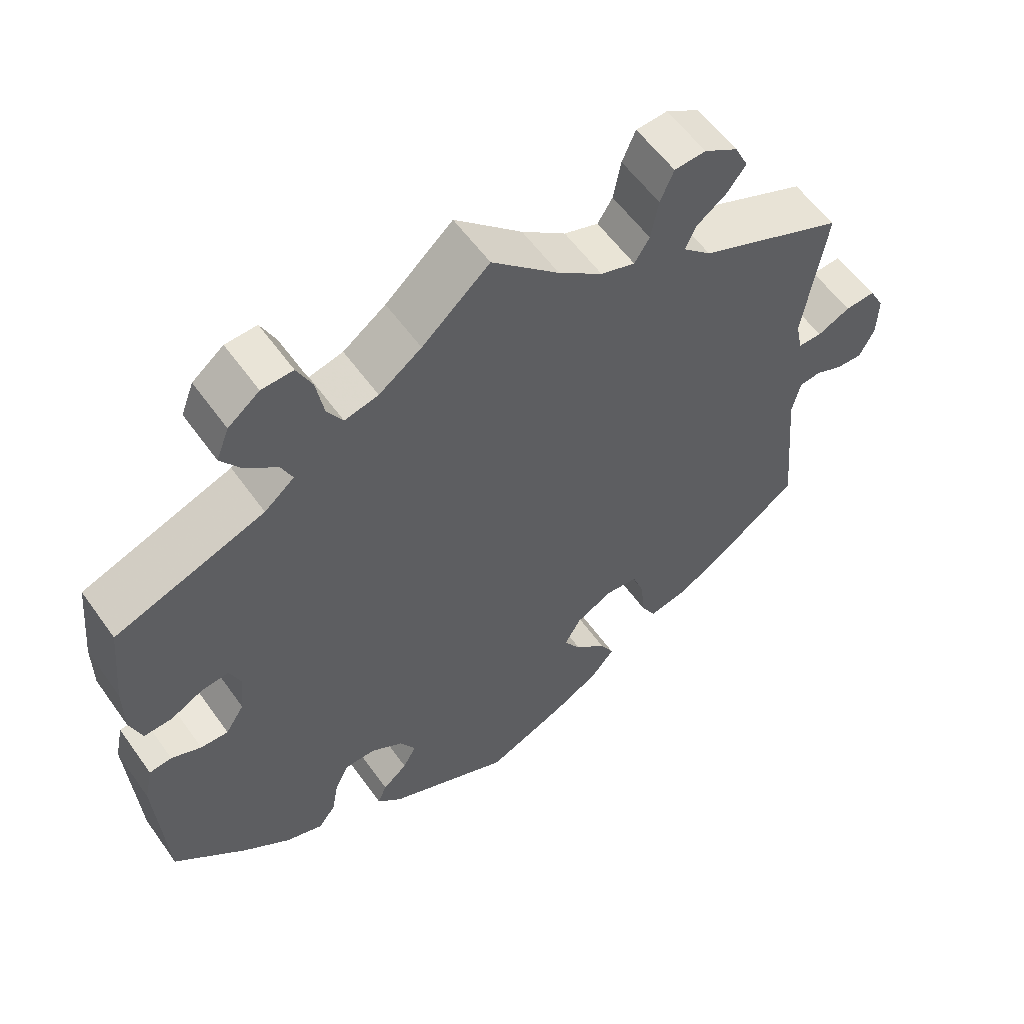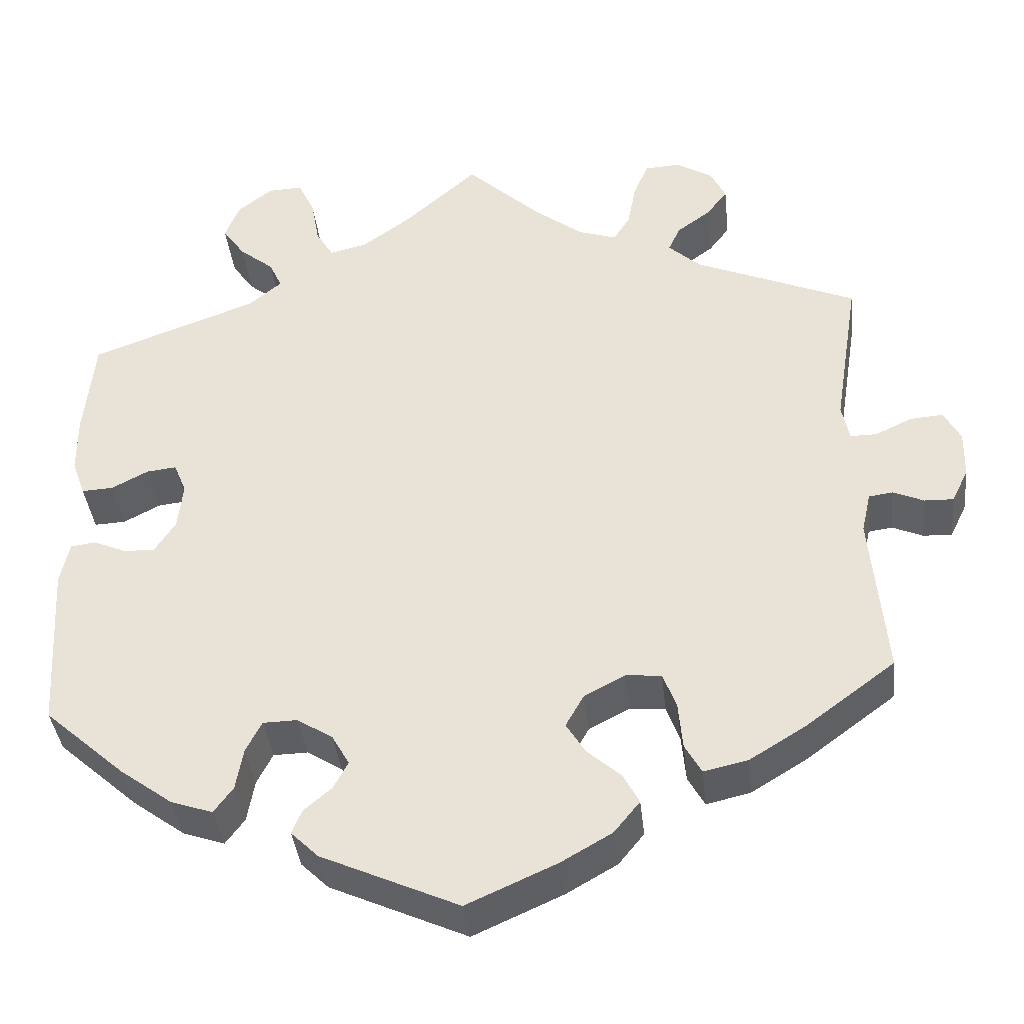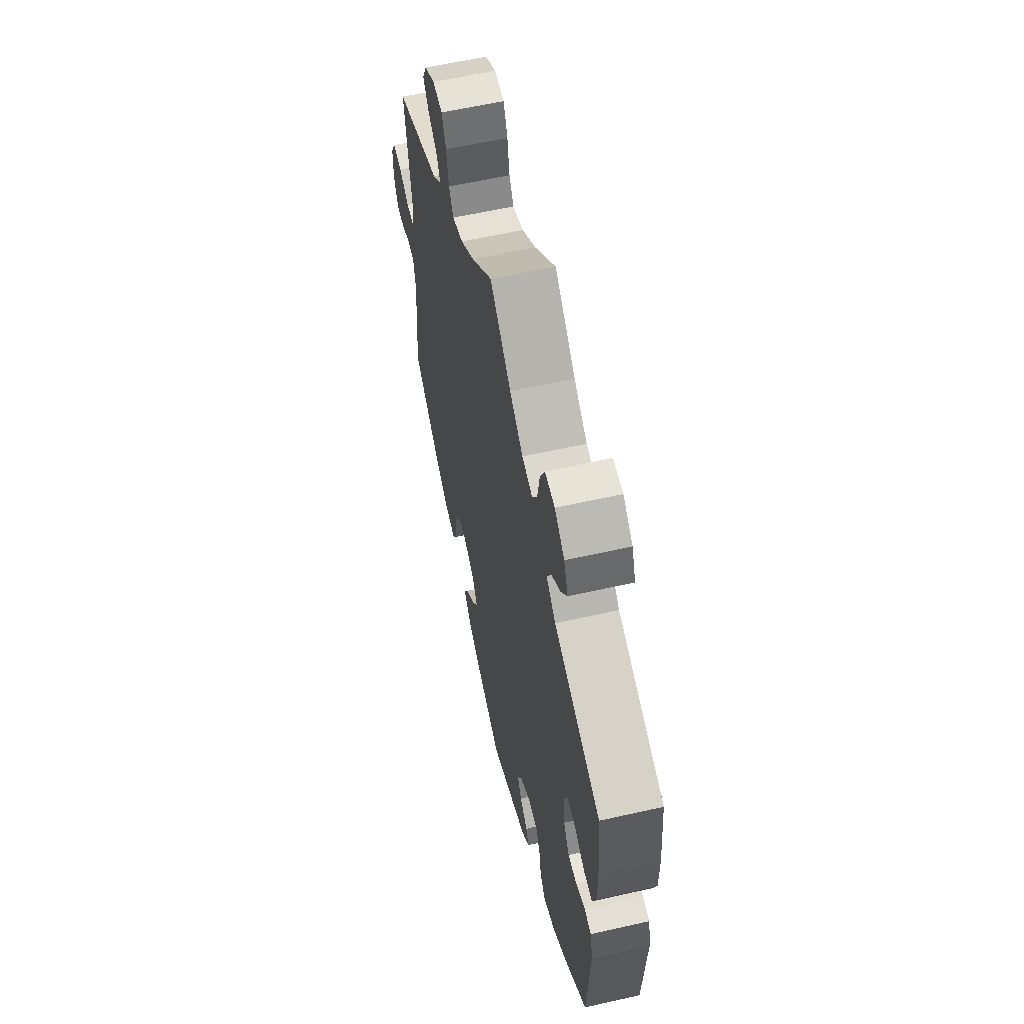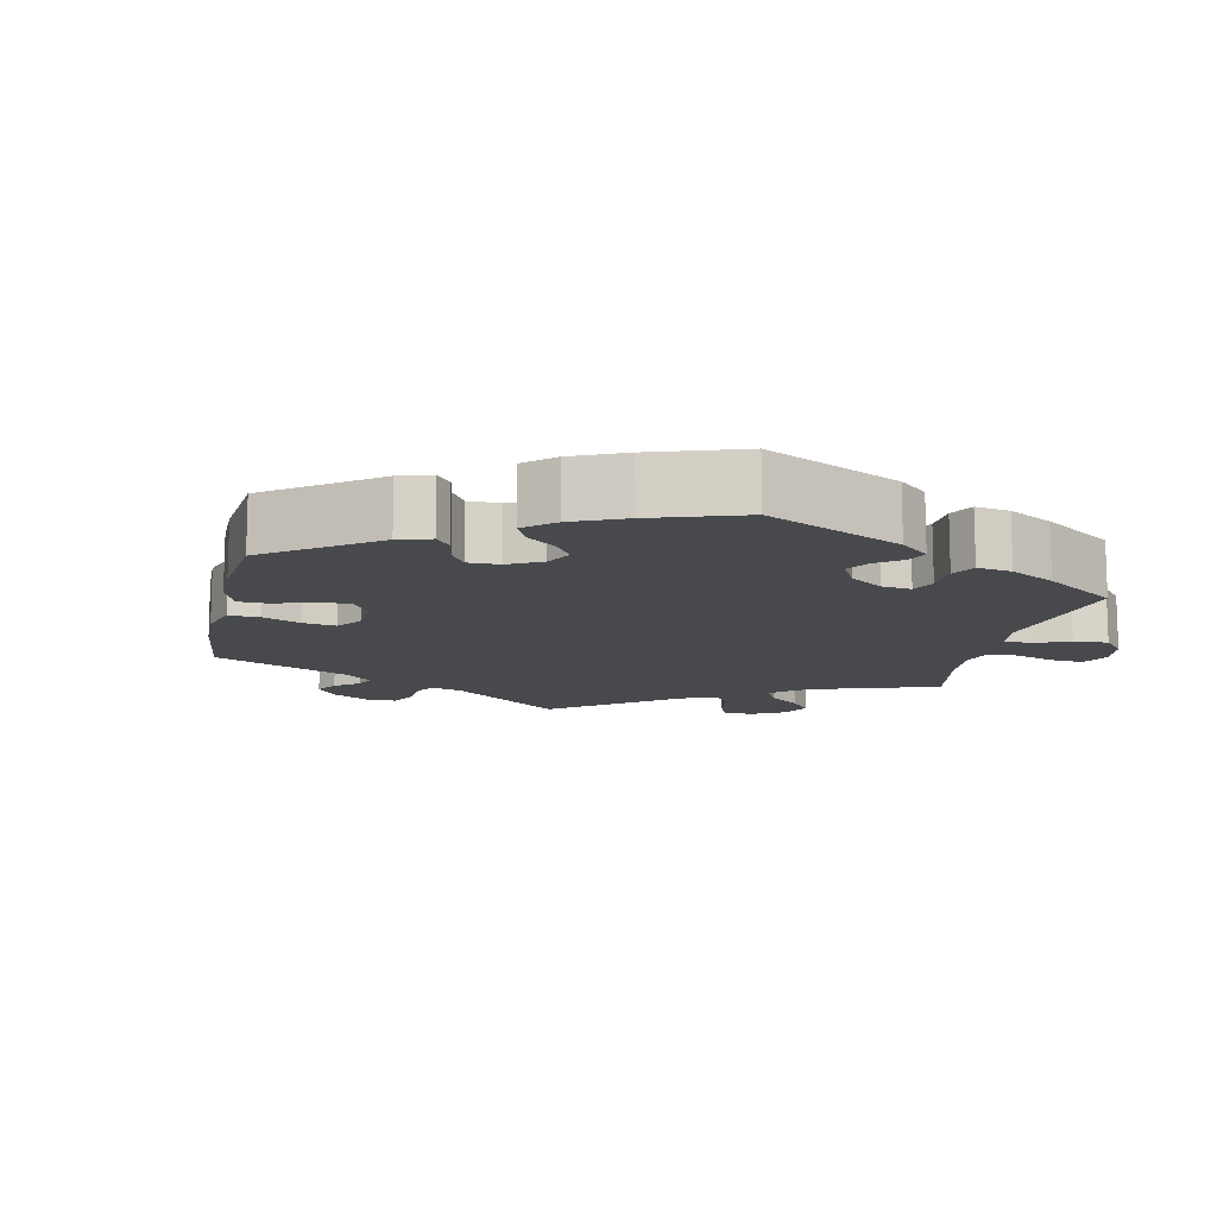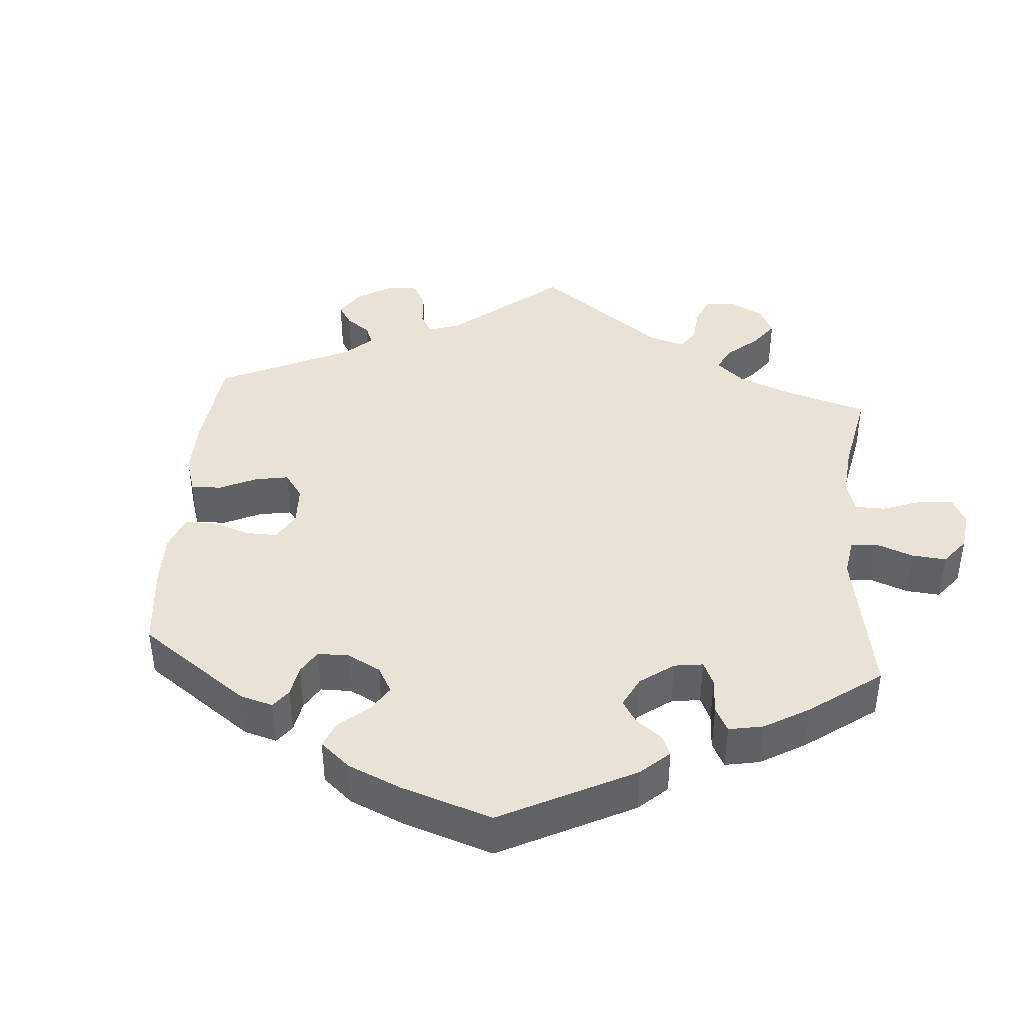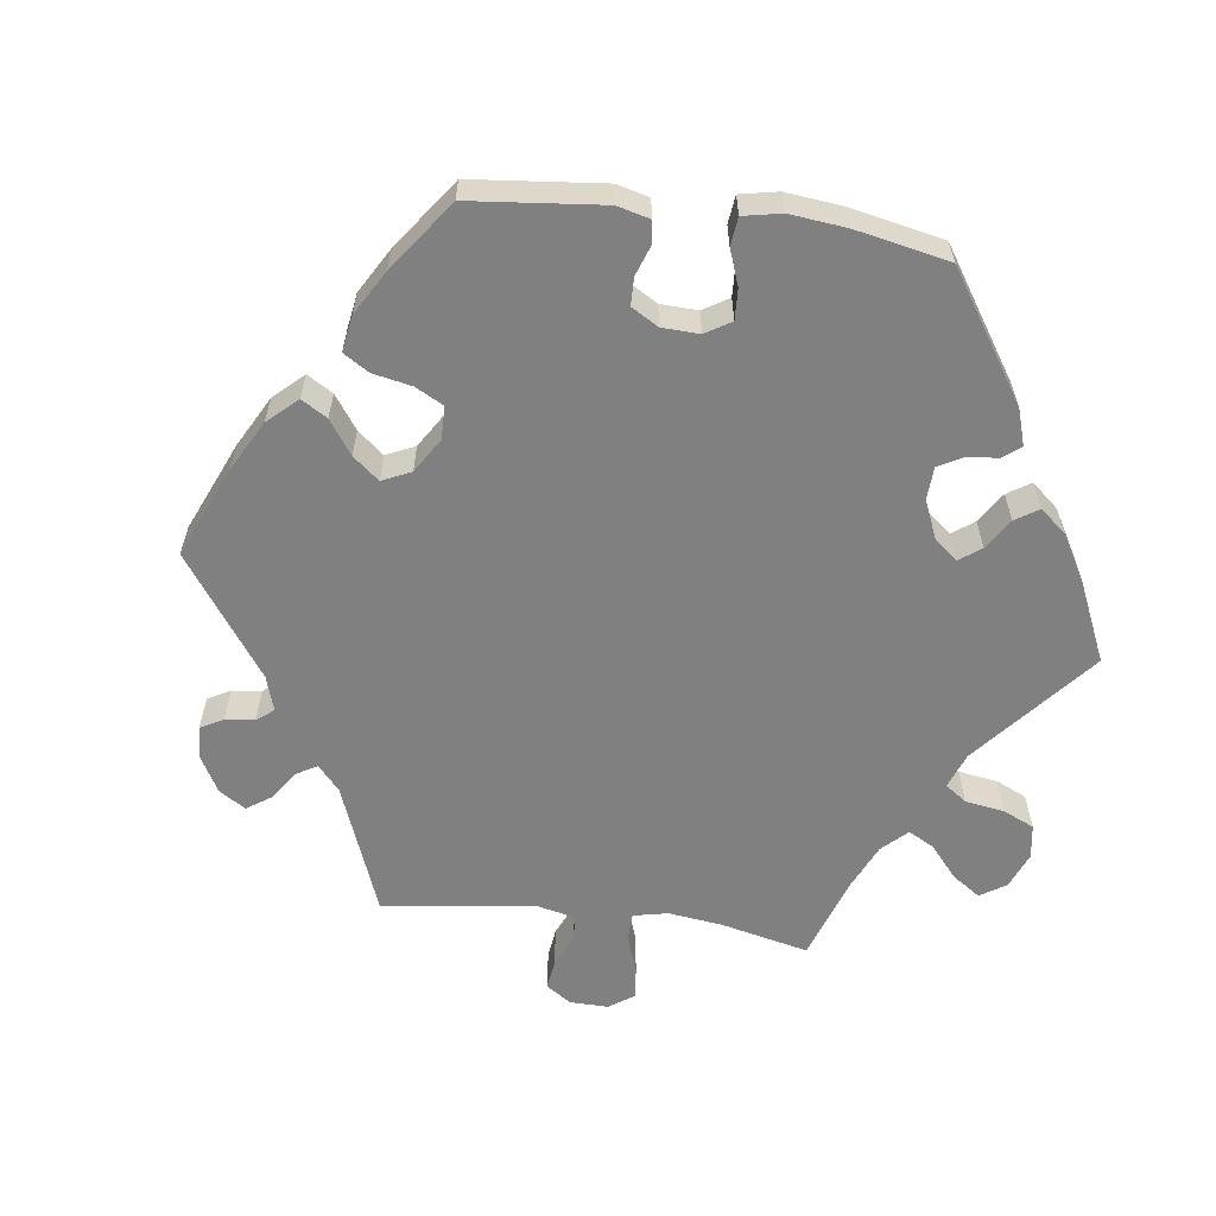
<metadata>
{"format":"obj","ext":"obj","renderer":"f3d","projection":"perspective","resolution":1024,"background":"white","views":[{"elev":57.4,"azim":-35.1,"up":"+Z"},{"elev":-38.5,"azim":6.2,"up":"+Z"},{"elev":59.4,"azim":-103.1,"up":"+Z"},{"elev":-12.4,"azim":-132.2,"up":"+Y"},{"elev":41.4,"azim":-115.5,"up":"+Y"},{"elev":-60.0,"azim":-157.6,"up":"+Y"}]}
</metadata>
<code>
v 0.09 0.07 0.494
v 0.149 0.07 0.449
v 0.195 0.07 0.434
v 0.215 0.07 0.466
v 0.225 0.07 0.52
v 0.243 0.07 0.562
v 0.285 0.07 0.565
v 0.33 0.07 0.538
v 0.348 0.07 0.501
v 0.323 0.07 0.468
v 0.282 0.07 0.438
v 0.268 0.07 0.407
v 0.306 0.07 0.372
v 0.501 0.07 0.29
v 0.471 0.07 0.101
v 0.48 0.07 0.057
v 0.512 0.07 0.057
v 0.556 0.07 0.078
v 0.596 0.07 0.081
v 0.616 0.07 0.044
v 0.615 0.07 -0.013
v 0.595 0.07 -0.054
v 0.56 0.07 -0.053
v 0.523 0.07 -0.037
v 0.494 0.07 -0.041
v 0.483 0.07 -0.09
v 0.501 0.07 -0.289
v 0.393 0.07 -0.369
v 0.326 0.07 -0.41
v 0.273 0.07 -0.422
v 0.253 0.07 -0.386
v 0.248 0.07 -0.33
v 0.232 0.07 -0.287
v 0.189 0.07 -0.283
v 0.14 0.07 -0.309
v 0.118 0.07 -0.348
v 0.141 0.07 -0.385
v 0.182 0.07 -0.421
v 0.201 0.07 -0.457
v 0.17 0.07 -0.495
v 0.109 0.07 -0.53
v 0.001 0.07 -0.578
v -0.164 0.07 -0.504
v -0.197 0.07 -0.472
v -0.185 0.07 -0.443
v -0.152 0.07 -0.415
v -0.134 0.07 -0.382
v -0.155 0.07 -0.345
v -0.198 0.07 -0.318
v -0.239 0.07 -0.319
v -0.258 0.07 -0.356
v -0.267 0.07 -0.407
v -0.29 0.07 -0.438
v -0.34 0.07 -0.421
v -0.403 0.07 -0.375
v -0.5 0.07 -0.289
v -0.512 0.07 -0.086
v -0.501 0.07 -0.035
v -0.471 0.07 -0.031
v -0.431 0.07 -0.048
v -0.394 0.07 -0.049
v -0.369 0.07 -0.01
v -0.363 0.07 0.046
v -0.378 0.07 0.083
v -0.414 0.07 0.079
v -0.458 0.07 0.056
v -0.496 0.07 0.054
v -0.512 0.07 0.099
v -0.512 0.07 0.169
v -0.5 0.07 0.289
v -0.3 0.07 0.362
v -0.26 0.07 0.395
v -0.275 0.07 0.428
v -0.317 0.07 0.462
v -0.344 0.07 0.5
v -0.327 0.07 0.544
v -0.285 0.07 0.577
v -0.243 0.07 0.579
v -0.223 0.07 0.537
v -0.213 0.07 0.481
v -0.192 0.07 0.446
v -0.147 0.07 0.457
v -0.09 0.07 0.498
v 0 0.07 0.578
v 0.09 0 0.494
v 0.149 0 0.449
v 0.195 0 0.434
v 0.215 0 0.466
v 0.225 0 0.52
v 0.243 0 0.562
v 0.285 0 0.565
v 0.33 0 0.538
v 0.348 0 0.501
v 0.323 0 0.468
v 0.282 0 0.438
v 0.268 0 0.407
v 0.306 0 0.372
v 0.501 0 0.29
v 0.471 0 0.101
v 0.48 0 0.057
v 0.512 0 0.057
v 0.556 0 0.078
v 0.596 0 0.081
v 0.616 0 0.044
v 0.615 0 -0.013
v 0.595 0 -0.054
v 0.56 0 -0.053
v 0.523 0 -0.037
v 0.494 0 -0.041
v 0.483 0 -0.09
v 0.501 0 -0.289
v 0.393 0 -0.369
v 0.326 0 -0.41
v 0.273 0 -0.422
v 0.253 0 -0.386
v 0.248 0 -0.33
v 0.232 0 -0.287
v 0.189 0 -0.283
v 0.14 0 -0.309
v 0.118 0 -0.348
v 0.141 0 -0.385
v 0.182 0 -0.421
v 0.201 0 -0.457
v 0.17 0 -0.495
v 0.109 0 -0.53
v 0.001 0 -0.578
v -0.164 0 -0.504
v -0.197 0 -0.472
v -0.185 0 -0.443
v -0.152 0 -0.415
v -0.134 0 -0.382
v -0.155 0 -0.345
v -0.198 0 -0.318
v -0.239 0 -0.319
v -0.258 0 -0.356
v -0.267 0 -0.407
v -0.29 0 -0.438
v -0.34 0 -0.421
v -0.403 0 -0.375
v -0.5 0 -0.289
v -0.512 0 -0.086
v -0.501 0 -0.035
v -0.471 0 -0.031
v -0.431 0 -0.048
v -0.394 0 -0.049
v -0.369 0 -0.01
v -0.363 0 0.046
v -0.378 0 0.083
v -0.414 0 0.079
v -0.458 0 0.056
v -0.496 0 0.054
v -0.512 0 0.099
v -0.512 0 0.169
v -0.5 0 0.289
v -0.3 0 0.362
v -0.26 0 0.395
v -0.275 0 0.428
v -0.317 0 0.462
v -0.344 0 0.5
v -0.327 0 0.544
v -0.285 0 0.577
v -0.243 0 0.579
v -0.223 0 0.537
v -0.213 0 0.481
v -0.192 0 0.446
v -0.147 0 0.457
v -0.09 0 0.498
v 0 0 0.578
f 83 84 1
f 82 83 1 2
f 81 82 2 3
f 77 78 79 80
f 77 80 81
f 76 77 81
f 73 74 75 76
f 72 73 76 81
f 71 72 81 3
f 69 70 71 3
f 65 66 67 68
f 64 65 68 69
f 57 58 59 60
f 57 60 61
f 56 57 61
f 55 56 61 62
f 51 52 53 54
f 50 51 54 55
f 43 44 45 46
f 43 46 47
f 42 43 47
f 41 42 47 48
f 37 38 39 40
f 36 37 40 41
f 29 30 31 32
f 29 32 33
f 26 27 28 29
f 25 26 29 33
f 21 22 23 24
f 21 24 25
f 20 21 25
f 17 18 19 20
f 16 17 20 25
f 15 16 25 33
f 13 14 15 33
f 8 9 10 11
f 6 7 8 11
f 4 5 6 11
f 3 4 11 12
f 64 69 3 12
f 50 55 62 63
f 49 50 63
f 48 49 63 64
f 36 41 48 64
f 35 36 64 12
f 12 13 33 34
f 12 34 35
f 85 168 167
f 86 85 167 166
f 87 86 166 165
f 164 163 162 161
f 165 164 161
f 165 161 160
f 160 159 158 157
f 165 160 157 156
f 87 165 156 155
f 87 155 154 153
f 152 151 150 149
f 153 152 149 148
f 144 143 142 141
f 145 144 141
f 145 141 140
f 146 145 140 139
f 138 137 136 135
f 139 138 135 134
f 130 129 128 127
f 131 130 127
f 131 127 126
f 132 131 126 125
f 124 123 122 121
f 125 124 121 120
f 116 115 114 113
f 117 116 113
f 113 112 111 110
f 117 113 110 109
f 108 107 106 105
f 109 108 105
f 109 105 104
f 104 103 102 101
f 109 104 101 100
f 117 109 100 99
f 117 99 98 97
f 95 94 93 92
f 95 92 91 90
f 95 90 89 88
f 96 95 88 87
f 96 87 153 148
f 147 146 139 134
f 147 134 133
f 148 147 133 132
f 148 132 125 120
f 96 148 120 119
f 118 117 97 96
f 119 118 96
f 1 85 86 2
f 2 86 87 3
f 3 87 88 4
f 4 88 89 5
f 5 89 90 6
f 6 90 91 7
f 7 91 92 8
f 8 92 93 9
f 9 93 94 10
f 10 94 95 11
f 11 95 96 12
f 12 96 97 13
f 13 97 98 14
f 14 98 99 15
f 15 99 100 16
f 16 100 101 17
f 17 101 102 18
f 18 102 103 19
f 19 103 104 20
f 20 104 105 21
f 21 105 106 22
f 22 106 107 23
f 23 107 108 24
f 24 108 109 25
f 25 109 110 26
f 26 110 111 27
f 27 111 112 28
f 28 112 113 29
f 29 113 114 30
f 30 114 115 31
f 31 115 116 32
f 32 116 117 33
f 33 117 118 34
f 34 118 119 35
f 35 119 120 36
f 36 120 121 37
f 37 121 122 38
f 38 122 123 39
f 39 123 124 40
f 40 124 125 41
f 41 125 126 42
f 42 126 127 43
f 43 127 128 44
f 44 128 129 45
f 45 129 130 46
f 46 130 131 47
f 47 131 132 48
f 48 132 133 49
f 49 133 134 50
f 50 134 135 51
f 51 135 136 52
f 52 136 137 53
f 53 137 138 54
f 54 138 139 55
f 55 139 140 56
f 56 140 141 57
f 57 141 142 58
f 58 142 143 59
f 59 143 144 60
f 60 144 145 61
f 61 145 146 62
f 62 146 147 63
f 63 147 148 64
f 64 148 149 65
f 65 149 150 66
f 66 150 151 67
f 67 151 152 68
f 68 152 153 69
f 69 153 154 70
f 70 154 155 71
f 71 155 156 72
f 72 156 157 73
f 73 157 158 74
f 74 158 159 75
f 75 159 160 76
f 76 160 161 77
f 77 161 162 78
f 78 162 163 79
f 79 163 164 80
f 80 164 165 81
f 81 165 166 82
f 82 166 167 83
f 83 167 168 84
f 84 168 85 1

</code>
